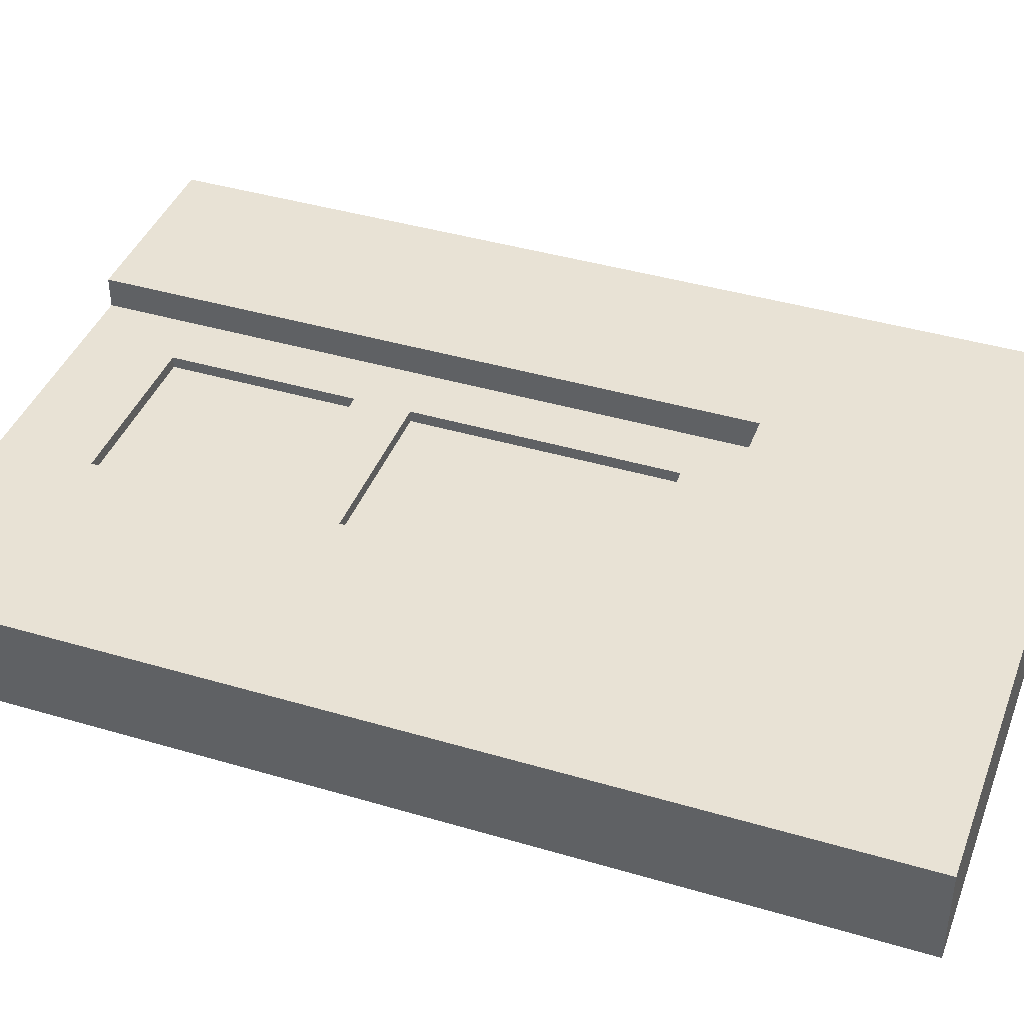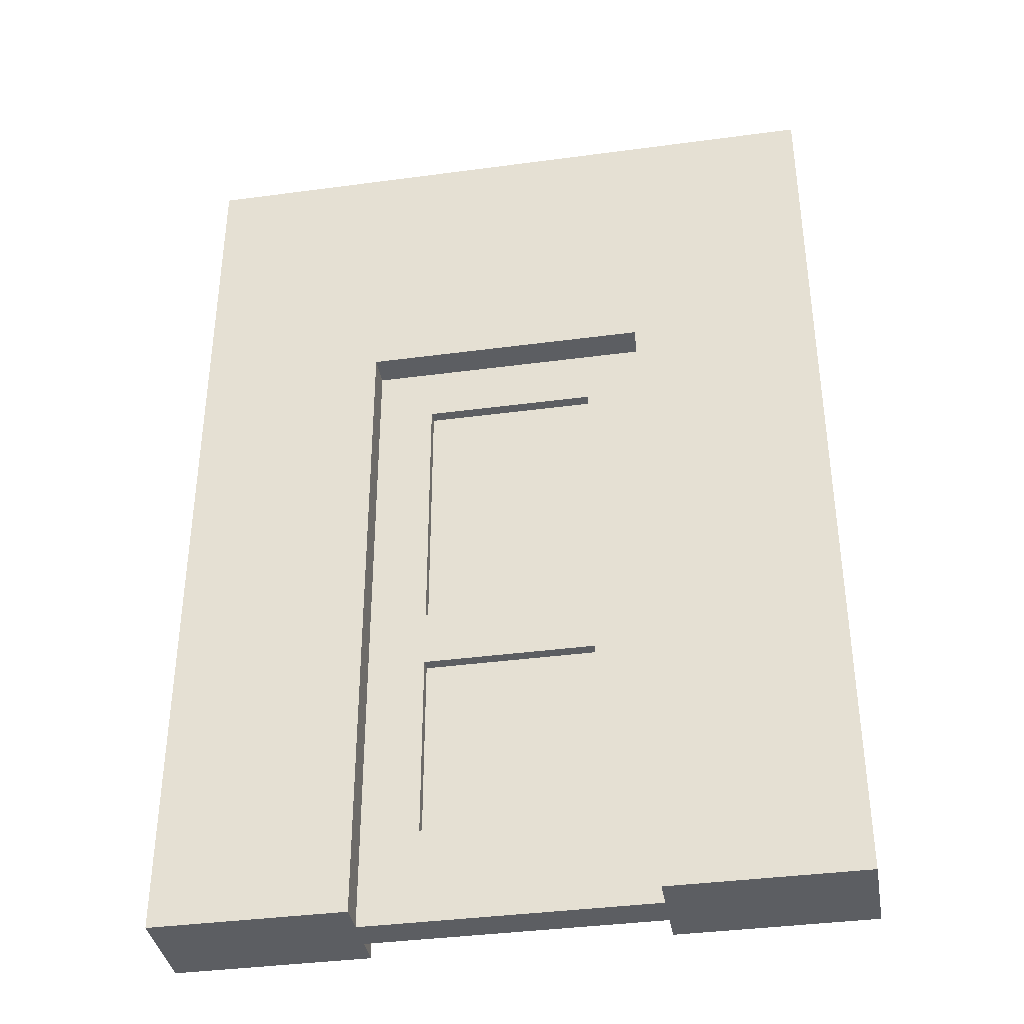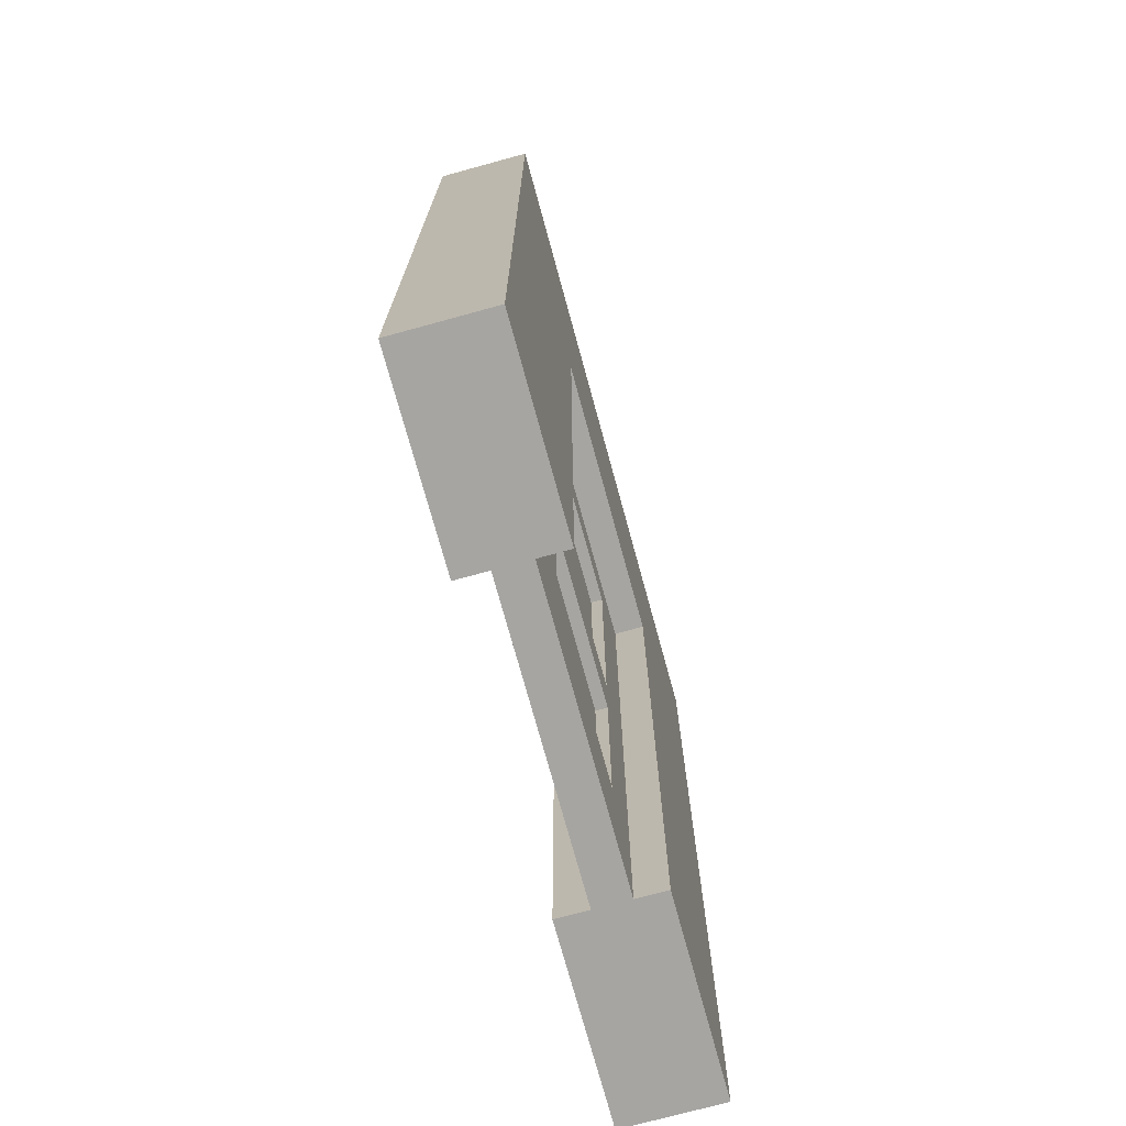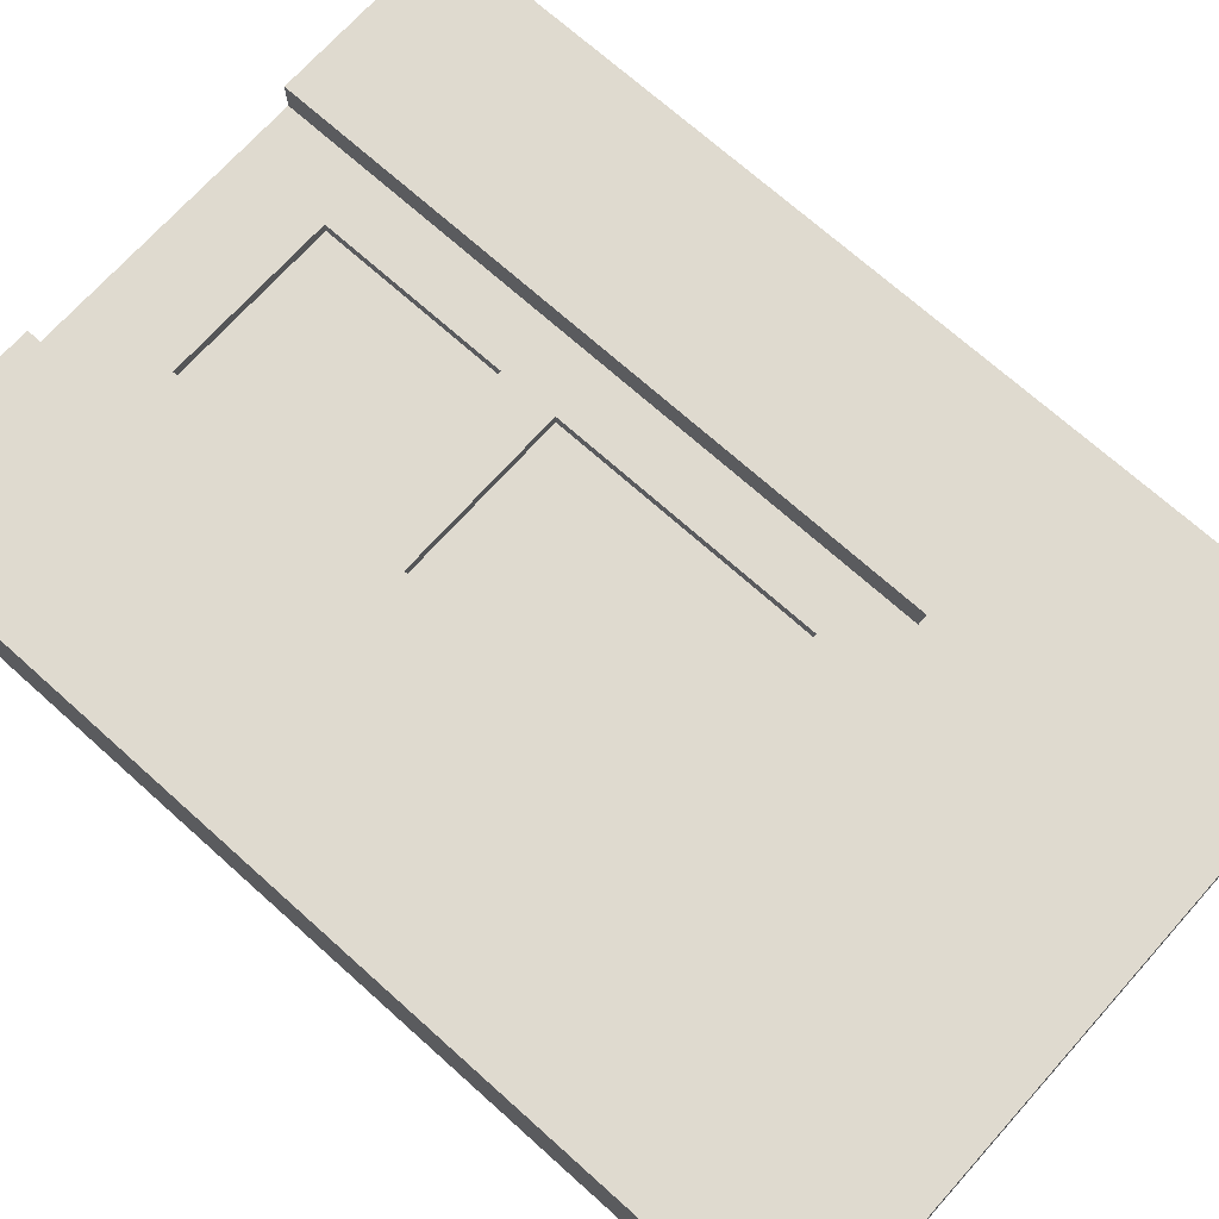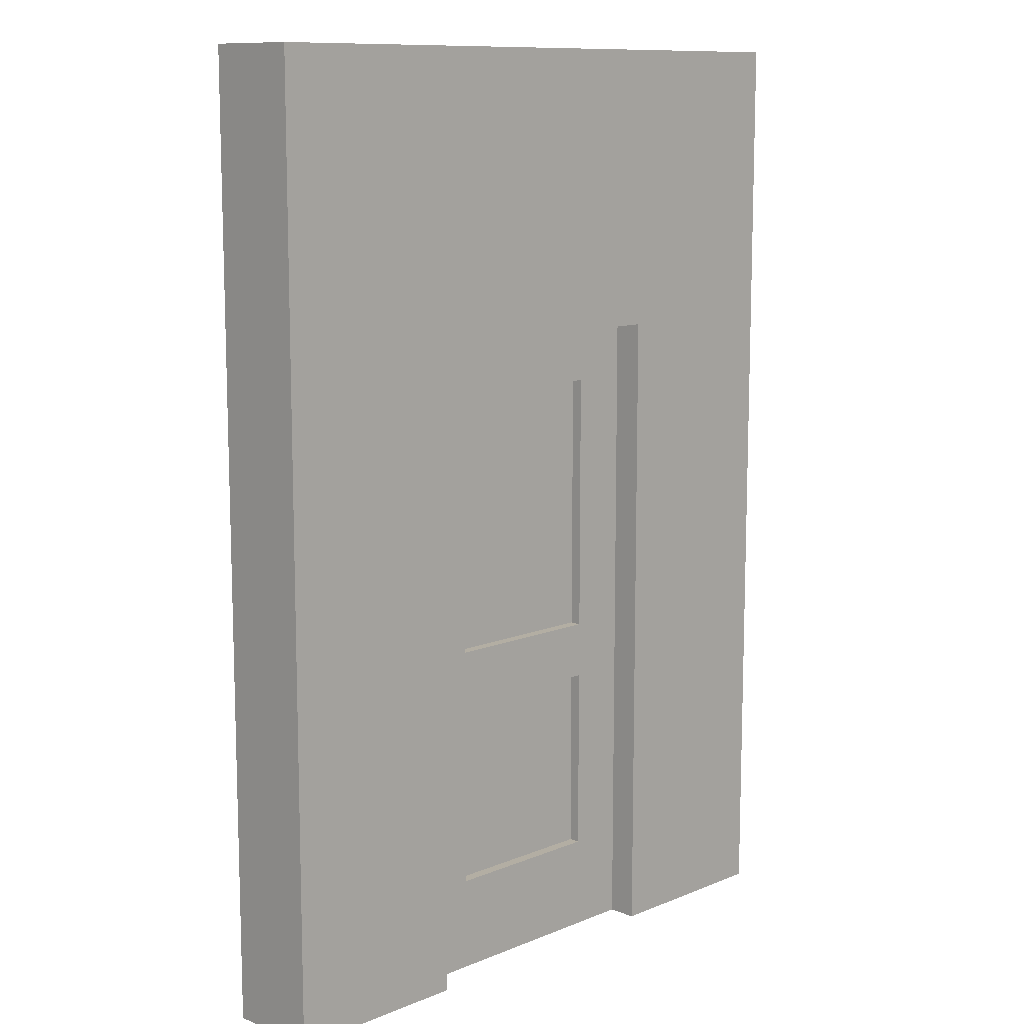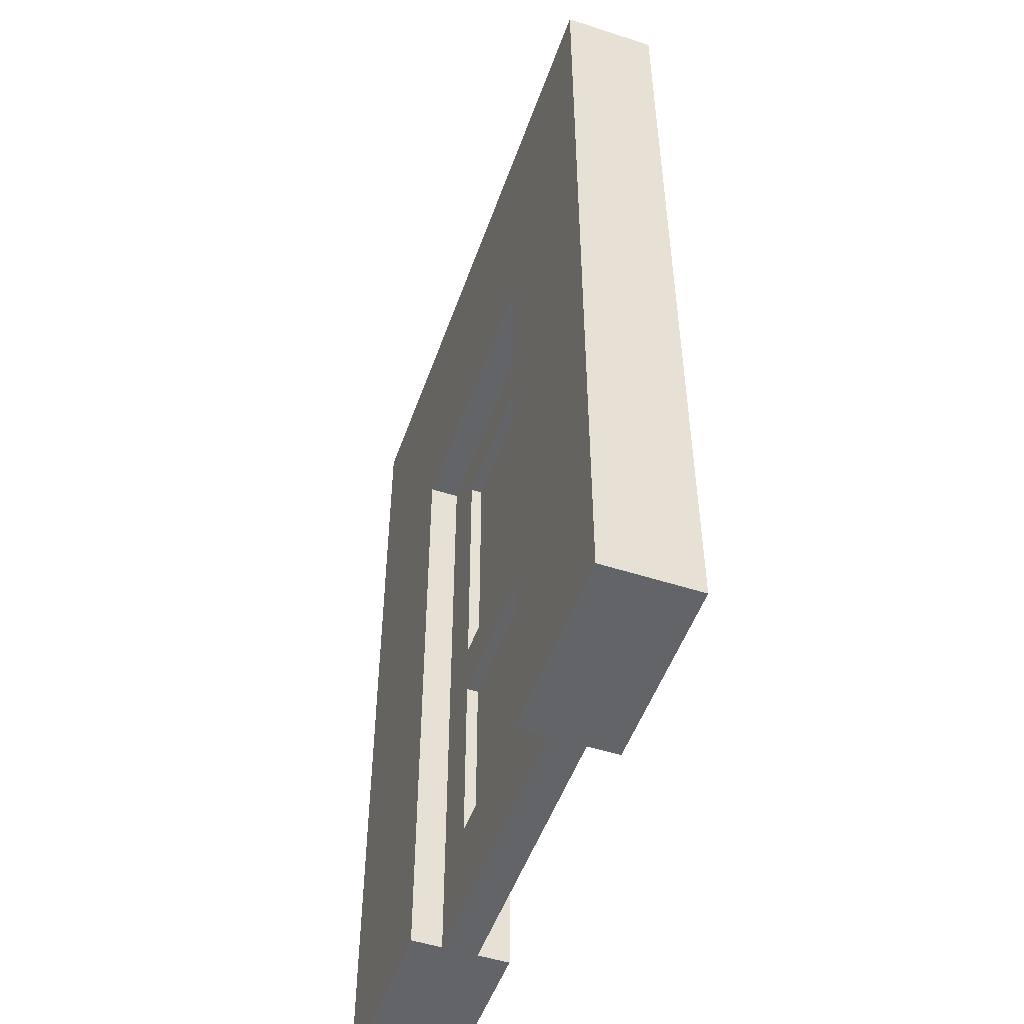
<metadata>
{"format":"obj","ext":"obj","renderer":"f3d","projection":"perspective","resolution":1024,"background":"white","views":[{"elev":40.8,"azim":109.9,"up":"+Z"},{"elev":-37.8,"azim":9.7,"up":"+Y"},{"elev":-73.7,"azim":105.3,"up":"+Y"},{"elev":70.9,"azim":131.9,"up":"+Z"},{"elev":11.0,"azim":134.9,"up":"+Y"},{"elev":-51.3,"azim":-109.3,"up":"+Y"}]}
</metadata>
<code>
g Cube.002_Cube.002
v -3 -3 1
v -3 -1 1
v -3 -3 -0
v -3 -1 0
v -2 -3 1
v -2 -1 1
v -2 -3 0
v -2 -1 0
v -3 1 1
v -3 1 0
v -2 1 0
v -2 1 1
v -3 3 1
v -3 3 0
v -2 3 0
v -2 3 1
v -3 4 1
v -3 4 0
v -2 4 0
v -2 4 1
v -3 7 1
v -3 7 0
v -2 7 0
v -2 7 1
v -1 -1 0
v -1 -3 0
v -1 -3 1
v -1 -1 1
v -1 1 0
v -1 1 1
v -1 3 0
v -1 3 1
v -1 4 0
v -1 4 1
v -1 7 0
v -1 7 1
v 2 4 0
v 2 4 1
v 2 7 0
v 2 7 1
v 3 4 0
v 3 4 1
v 3 7 0
v 3 7 1
v 4 4 0
v 4 4 1
v 4 7 0
v 4 7 1
v 2 3 0
v 2 3 1
v 3 3 0
v 3 3 1
v 4 3 0
v 4 3 1
v 2 1 0
v 2 1 1
v 3 1 0
v 3 1 1
v 4 1 0
v 4 1 1
v 2 -1 0
v 2 -1 1
v 3 -1 0
v 3 -1 1
v 4 -1 0
v 4 -1 1
v 2 -3 0
v 2 -3 1
v 3 -3 0
v 3 -3 1
v 4 -3 0
v 4 -3 1
g Cube.002_Material
f 1 2 4 3
f 3 4 8 7
f 8 11 29 25
f 5 6 2 1
f 3 7 5 1
f 4 2 9 10
f 9 12 16 13
f 2 6 12 9
f 8 4 10 11
f 15 19 33 31
f 24 20 34 36
f 11 10 14 15
f 12 6 28 30
f 10 9 13 14
f 18 17 21 22
f 14 13 17 18
f 13 16 20 17
f 15 14 18 19
f 23 22 21 24
f 17 20 24 21
f 19 18 22 23
f 23 24 36 35
f 26 25 28 27
f 28 25 29 30
f 32 31 33 34
f 30 29 31 32
f 33 35 39 37
f 19 23 35 33
f 6 5 27 28
f 20 16 32 34
f 7 8 25 26
f 11 15 31 29
f 5 7 26 27
f 16 12 30 32
f 37 39 43 41
f 35 36 40 39
f 36 34 38 40
f 34 33 37 38
f 44 42 46 48
f 39 40 44 43
f 40 38 42 44
f 42 38 50 52
f 46 45 47 48
f 45 46 54 53
f 41 43 47 45
f 43 44 48 47
f 52 50 56 58
f 54 52 58 60
f 37 41 51 49
f 41 45 53 51
f 38 37 49 50
f 46 42 52 54
f 55 57 63 61
f 59 60 66 65
f 51 53 59 57
f 53 54 60 59
f 49 51 57 55
f 50 49 55 56
f 63 65 71 69
f 64 62 68 70
f 56 55 61 62
f 60 58 64 66
f 58 56 62 64
f 57 59 65 63
f 68 67 69 70
f 70 69 71 72
f 65 66 72 71
f 61 63 69 67
f 62 61 67 68
f 66 64 70 72
g Cube_Cube
v -1 -3 0.5537
v -1 -2 0.5537
v -1 -3 0.4337
v -1 -2 0.4337
v -0.4 -3 0.5537
v -0.4 -2 0.5537
v -0.4 -3 0.4337
v -0.4 -2 0.4337
v 1.4 -2 0.4337
v 1.4 -3 0.4337
v 1.4 -3 0.5537
v 1.4 -2 0.5537
v 2 -2 0.4337
v 2 -3 0.4337
v 2 -3 0.5537
v 2 -2 0.5537
v -1 0 0.5537
v -1 0 0.4337
v -0.4 0 0.4337
v -0.4 0 0.5537
v 1.4 0 0.4337
v 1.4 0 0.5537
v 2 0 0.4337
v 2 0 0.5537
v -1 0.6 0.5537
v -1 0.6 0.4337
v -0.4 0.6 0.4337
v -0.4 0.6 0.5537
v 1.4 0.6 0.4337
v 1.4 0.6 0.5537
v 2 0.6 0.4337
v 2 0.6 0.5537
v -1 3.4 0.5537
v -1 3.4 0.4337
v -0.4 3.4 0.4337
v -0.4 3.4 0.5537
v 1.4 3.4 0.4337
v 1.4 3.4 0.5537
v 2 3.4 0.4337
v 2 3.4 0.5537
v -1 4 0.5537
v -1 4 0.4337
v -0.4 4 0.4337
v -0.4 4 0.5537
v 1.4 4 0.4337
v 1.4 4 0.5537
v 2 4 0.4337
v 2 4 0.5537
v -1 -2 0.3137
v -1 -3 0.3137
v -0.4 -3 0.3137
v -0.4 -2 0.3137
v 1.4 -2 0.3137
v 1.4 -3 0.3137
v 2 -2 0.3137
v 2 0 0.3137
v 2 -3 0.3137
v -1 0 0.3137
v -0.4 0 0.3137
v 1.4 0 0.3137
v -1 0.6 0.3137
v -0.4 0.6 0.3137
v -1 3.4 0.3137
v 1.4 0.6 0.3137
v 2 0.6 0.3137
v -0.4 3.4 0.3137
v 1.4 4 0.3137
v 1.4 3.4 0.3137
v -0.4 4 0.3137
v 2 3.4 0.3137
v -1 4 0.3137
v 2 4 0.3137
v -1 -3 0.6737
v -1 -2 0.6737
v 2 0 0.6737
v 2 -2 0.6737
v -0.4 -2 0.6737
v -0.4 -3 0.6737
v 1.4 -2 0.6737
v 1.4 -3 0.6737
v 2 -3 0.6737
v -0.4 0.6 0.6737
v -0.4 0 0.6737
v -1 0 0.6737
v 1.4 0 0.6737
v 1.4 0.6 0.6737
v -1 0.6 0.6737
v -1 3.4 0.6737
v 2 0.6 0.6737
v -0.4 3.4 0.6737
v 1.4 3.4 0.6737
v 2 3.4 0.6737
v -0.4 4 0.6737
v -1 4 0.6737
v 1.4 4 0.6737
v 2 4 0.6737
g Cube_Wood
f 73 74 76 75
f 101 109 140 136
f 102 100 154 158
f 113 105 160 166
f 75 79 77 73
f 82 79 123 126
f 105 97 159 160
f 77 79 82 83
f 88 85 95 96
f 90 98 133 130
f 86 85 88 87
f 76 90 130 121
f 92 94 157 155
f 83 82 86 87
f 75 76 121 122
f 73 77 150 145
f 120 118 167 168
f 114 115 141 143
f 81 80 91 93
f 78 84 94 92
f 84 78 149 151
f 76 74 89 90
f 104 103 111 112
f 98 106 135 133
f 98 97 105 106
f 97 89 156 159
f 107 99 134 138
f 90 89 97 98
f 115 117 139 141
f 96 95 103 104
f 103 95 128 137
f 106 105 113 114
f 109 107 138 140
f 100 102 110 108
f 89 74 146 156
f 95 85 127 128
f 77 83 152 150
f 101 99 107 109
f 115 114 113 116
f 117 118 120 119
f 115 116 118 117
f 112 111 119 120
f 78 92 155 149
f 74 73 145 146
f 119 111 142 144
f 87 88 148 153
f 122 121 124 123
f 124 121 130 131
f 123 124 125 126
f 126 125 127 129
f 131 130 133 134
f 127 125 132 128
f 137 136 140 142
f 132 131 134 136
f 128 132 136 137
f 142 140 139 144
f 140 138 141 139
f 134 133 135 138
f 138 135 143 141
f 117 119 144 139
f 86 82 126 129
f 79 75 122 123
f 91 80 124 131
f 80 81 125 124
f 111 103 137 142
f 93 91 131 132
f 81 93 132 125
f 85 86 129 127
f 106 114 143 135
f 99 101 136 134
f 149 150 152 151
f 150 149 146 145
f 146 149 155 156
f 151 152 153 148
f 156 155 154 159
f 155 157 158 154
f 151 148 147 157
f 157 147 161 158
f 159 154 162 160
f 158 161 164 163
f 162 163 167 165
f 160 162 165 166
f 163 164 168 167
f 83 87 153 152
f 116 113 166 165
f 96 104 161 147
f 104 112 164 161
f 108 110 163 162
f 94 84 151 157
f 110 102 158 163
f 118 116 165 167
f 100 108 162 154
f 112 120 168 164
f 88 96 147 148

</code>
